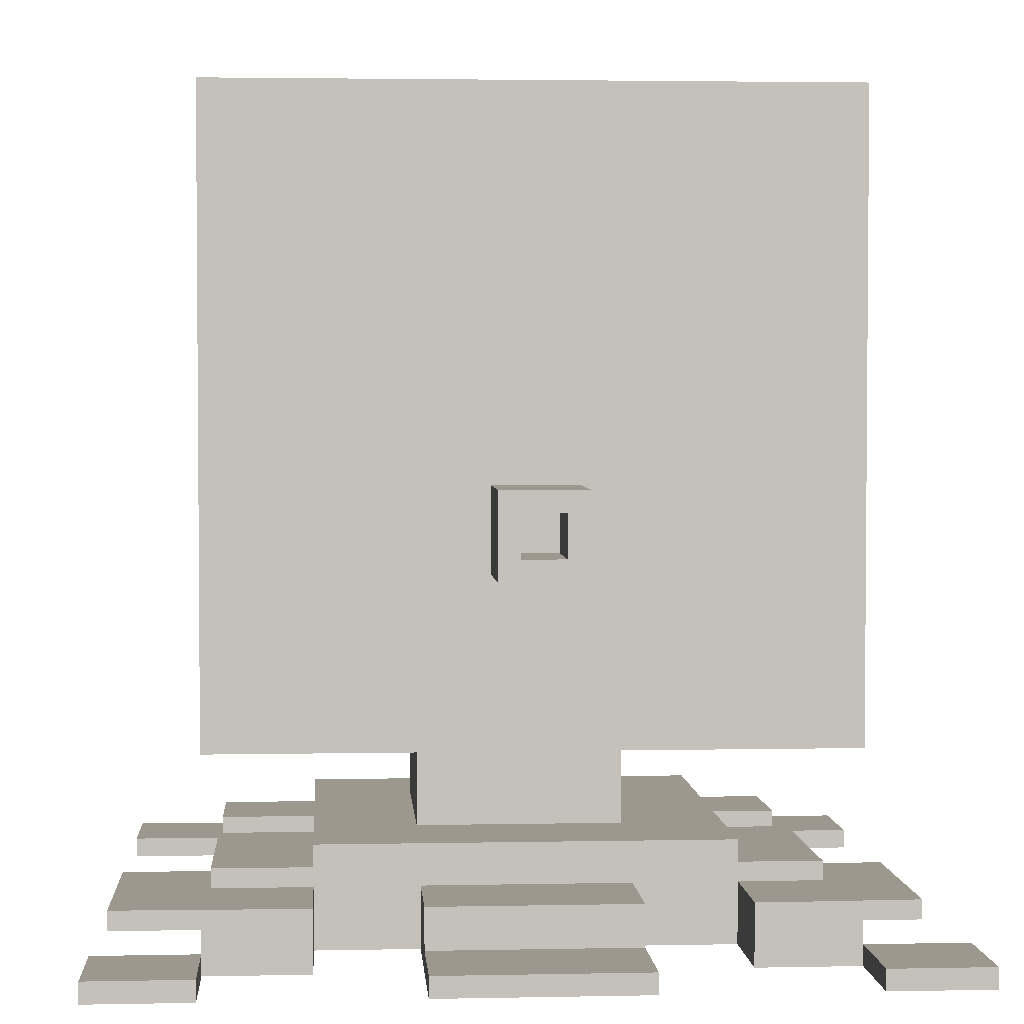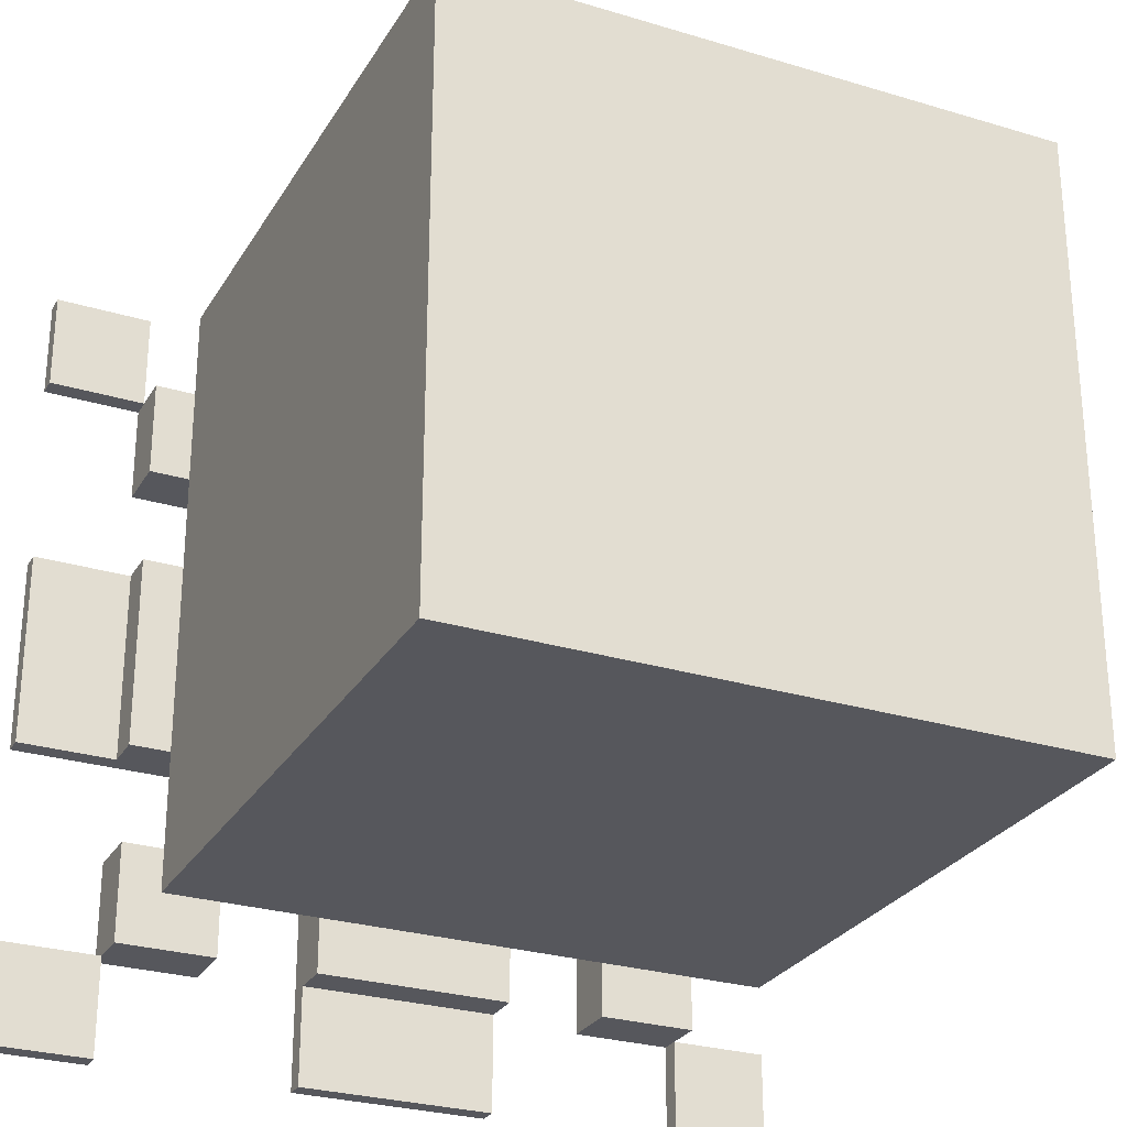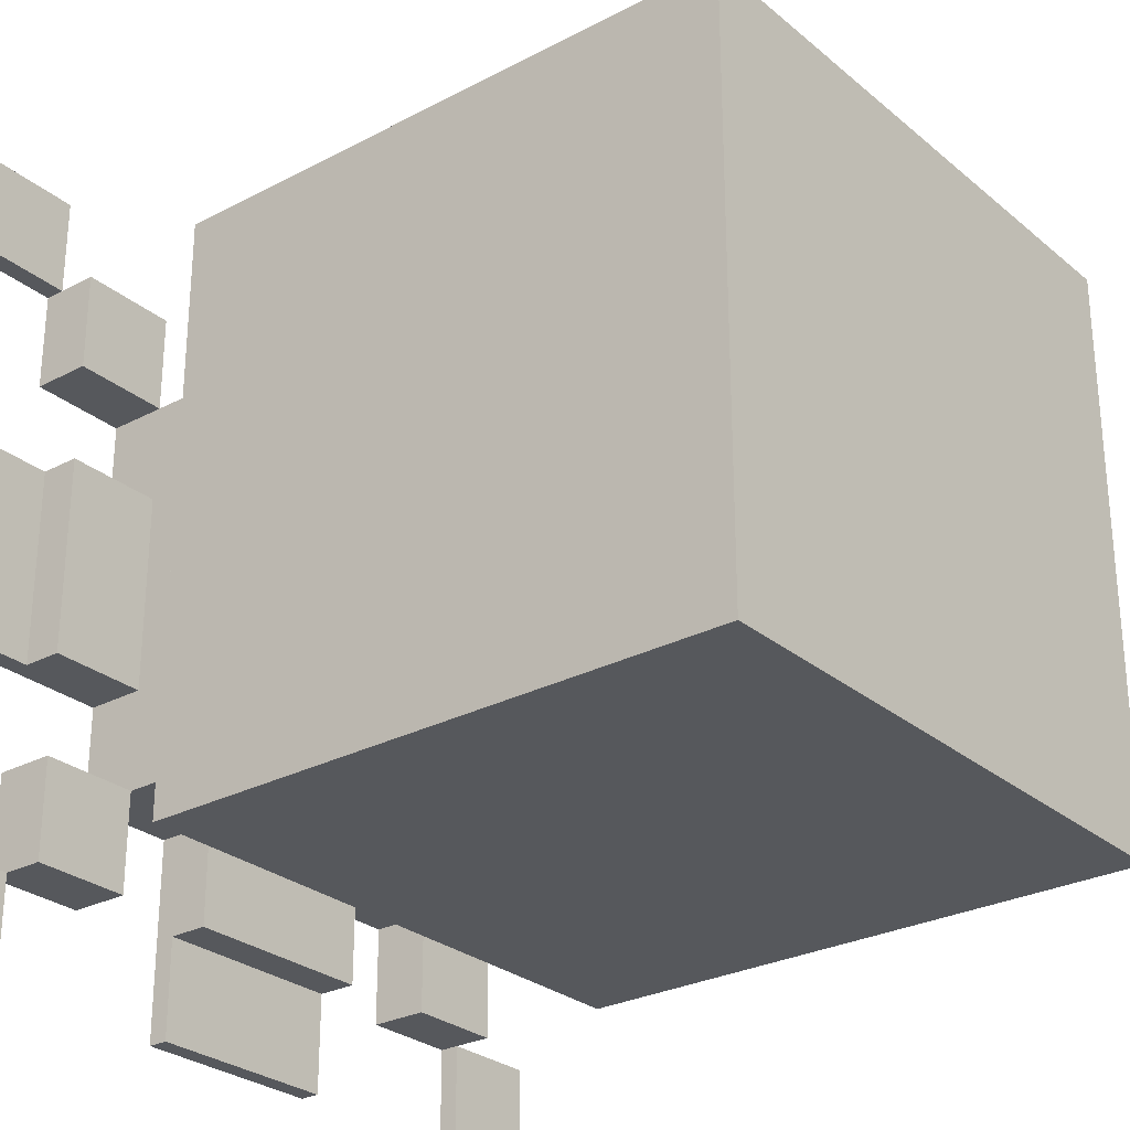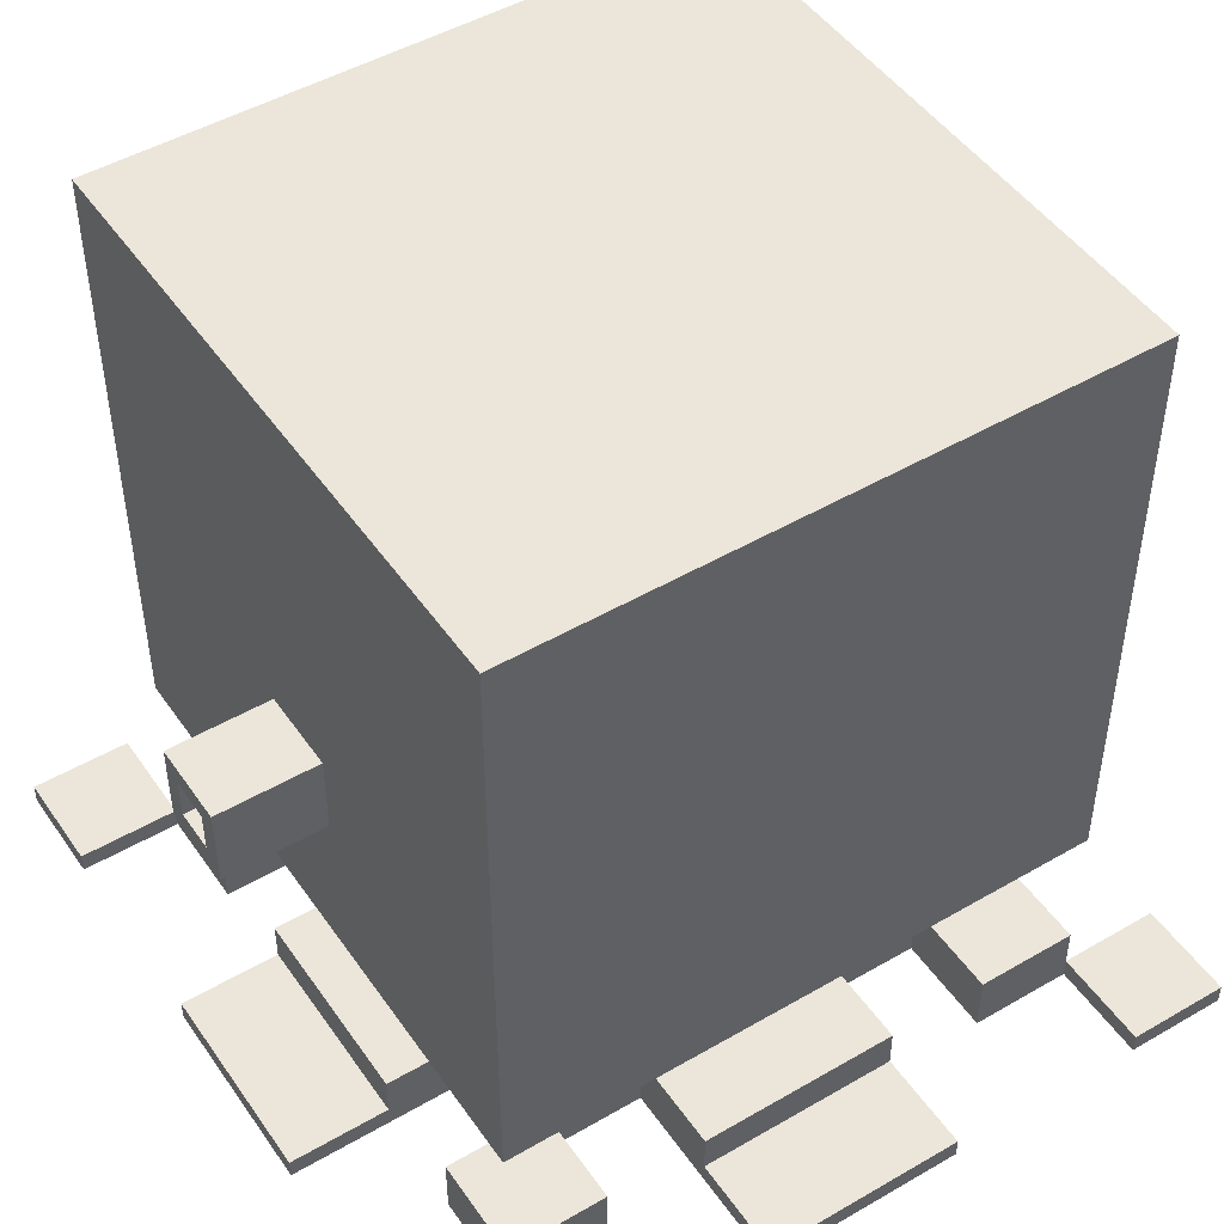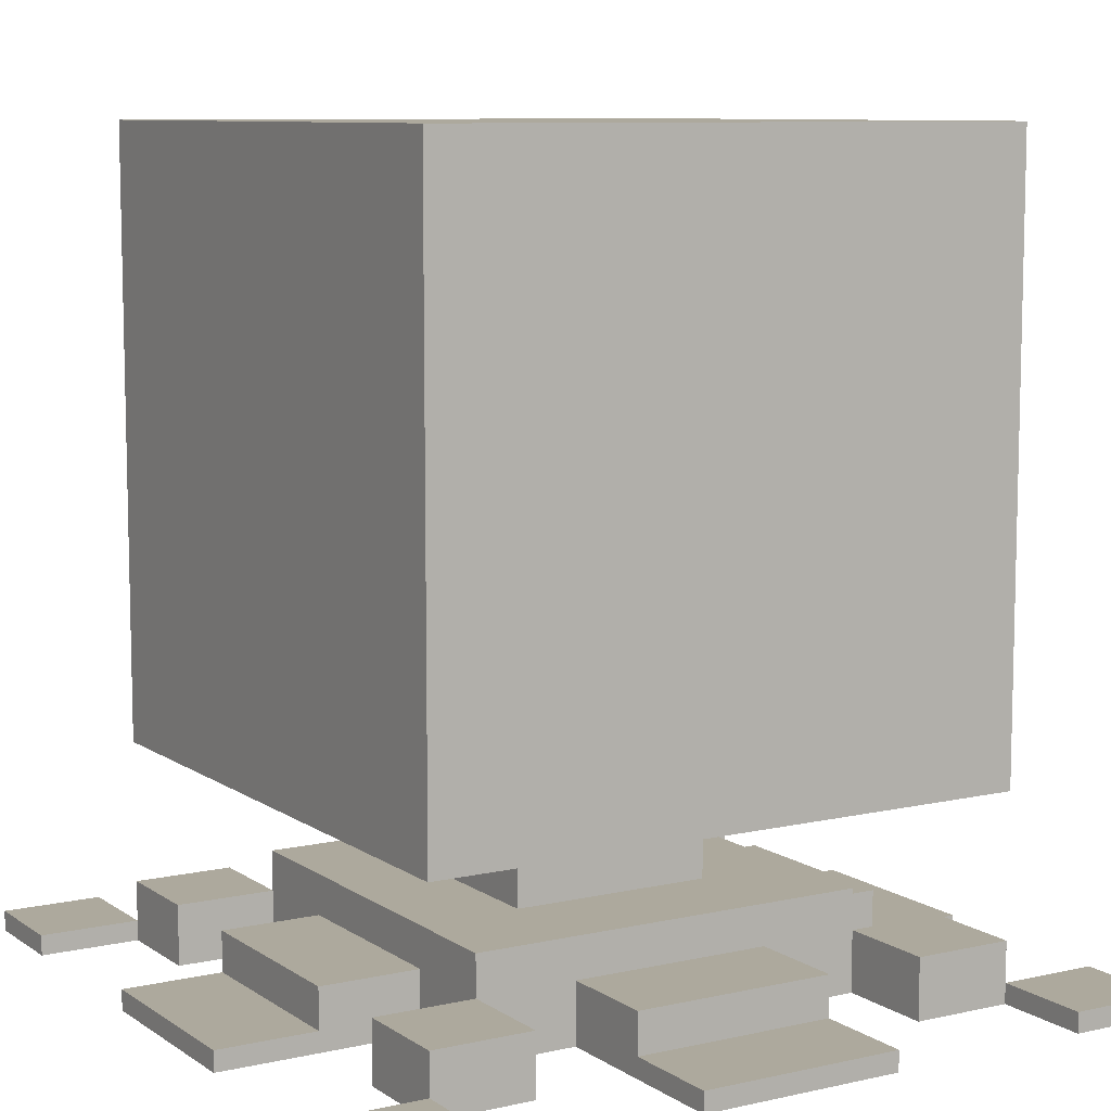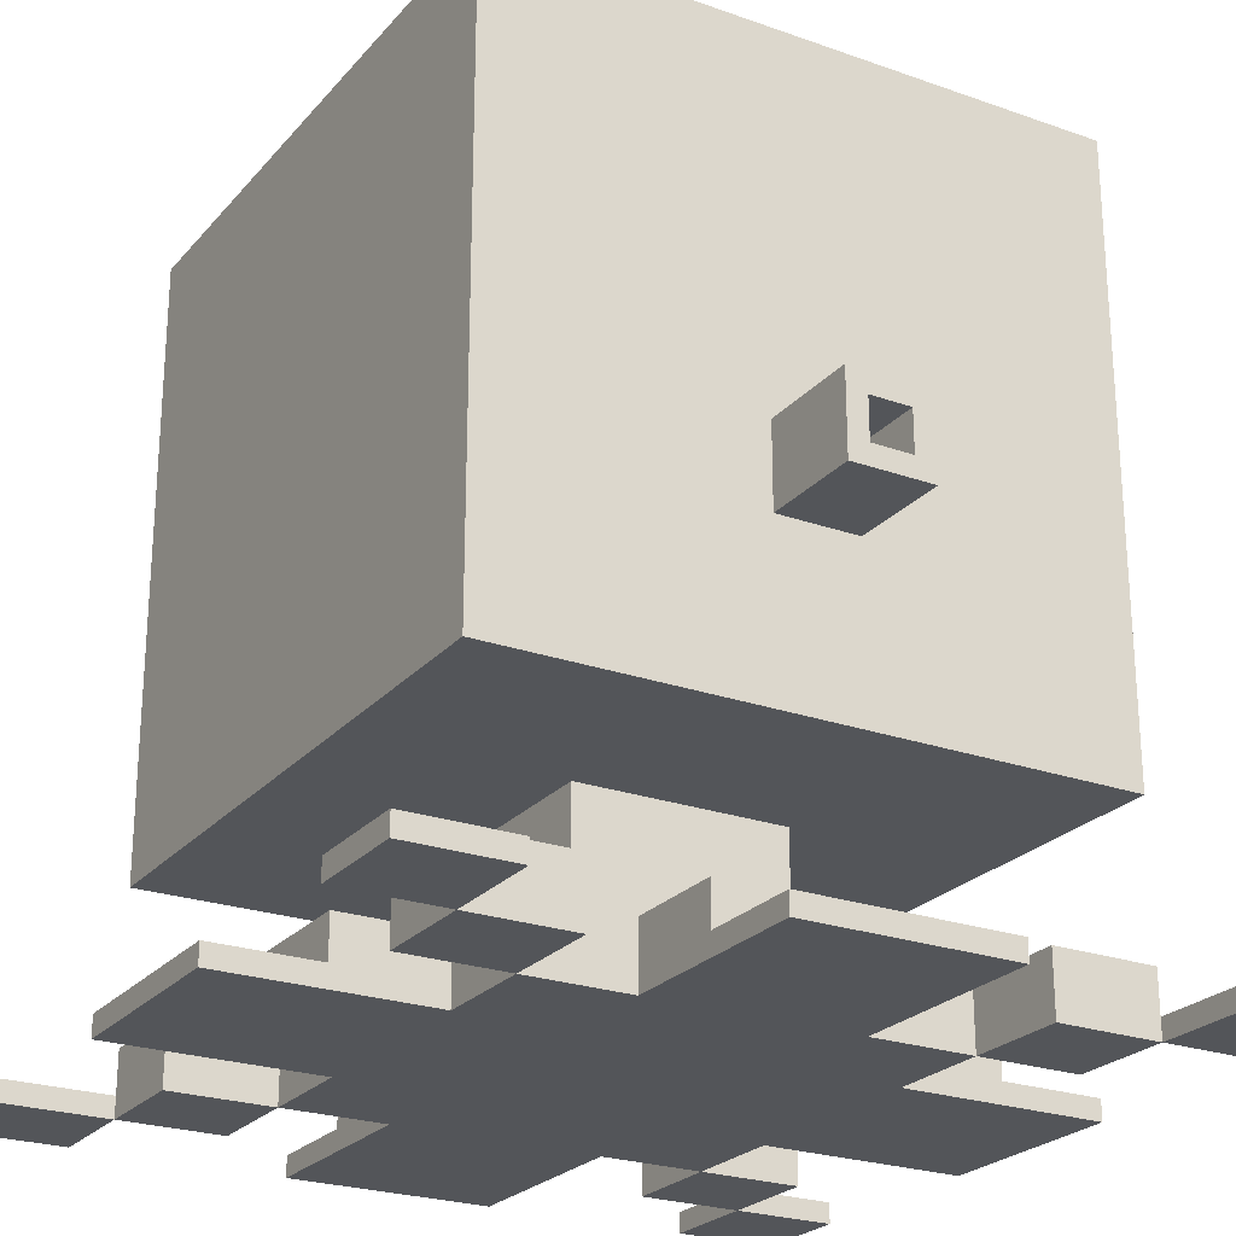
<metadata>
{"format":"obj","ext":"obj","renderer":"f3d","projection":"perspective","resolution":1024,"background":"white","views":[{"elev":3.0,"azim":-4.0,"up":"+Y"},{"elev":-27.6,"azim":155.1,"up":"+Z"},{"elev":-27.8,"azim":128.7,"up":"+Z"},{"elev":48.0,"azim":56.9,"up":"+Y"},{"elev":8.9,"azim":-121.1,"up":"+Y"},{"elev":-24.4,"azim":-30.3,"up":"+Y"}]}
</metadata>
<code>
g Octopus
v -20 0 20
v -20 0 15
v -20 0 5
v -20 0 -5
v -20 0 -15
v -20 0 -20
v -20 1 20
v -20 1 15
v -20 1 5
v -20 1 -5
v -20 1 -15
v -20 1 -20
v -15 0 15
v -15 0 10
v -15 0 -10
v -15 0 -15
v -15 1 15
v -15 1 5
v -15 1 -5
v -15 1 -15
v -15 3 15
v -15 3 10
v -15 3 5
v -15 3 -5
v -15 3 -10
v -15 3 -15
v -15 10 15
v -15 10 -15
v -15 40 15
v -15 40 -15
v -10 0 10
v -10 0 5
v -10 0 -5
v -10 0 -10
v -10 3 10
v -10 3 5
v -10 3 -5
v -10 3 -10
v -10 5 10
v -10 5 -10
v -5 0 20
v -5 0 10
v -5 0 -10
v -5 0 -20
v -5 1 20
v -5 1 15
v -5 1 -15
v -5 1 -20
v -5 3 15
v -5 3 10
v -5 3 -10
v -5 3 -15
v -5 5 5
v -5 5 -5
v -5 10 5
v -5 10 -5
v -2 18 20
v -2 18 15
v -2 22 20
v -2 22 15
v 1 19 20
v 1 19 16
v 1 21 20
v 1 21 16
v 10 0 15
v 10 0 10
v 10 0 -10
v 10 0 -15
v 10 3 15
v 10 3 10
v 10 3 -10
v 10 3 -15
v 15 0 20
v 15 0 15
v 15 0 -15
v 15 0 -20
v 15 1 20
v 15 1 15
v 15 1 -15
v 15 1 -20
v -15 0 20
v -15 0 15
v -15 0 -15
v -15 0 -20
v -15 1 20
v -15 1 15
v -15 1 -15
v -15 1 -20
v -10 0 15
v -10 0 10
v -10 0 -10
v -10 0 -15
v -10 3 15
v -10 3 10
v -10 3 -10
v -10 3 -15
v -1 19 20
v -1 19 16
v -1 21 20
v -1 21 16
v 2 18 20
v 2 18 15
v 2 22 20
v 2 22 15
v 5 0 20
v 5 0 10
v 5 0 -10
v 5 0 -20
v 5 1 20
v 5 1 15
v 5 1 -15
v 5 1 -20
v 5 3 15
v 5 3 10
v 5 3 -10
v 5 3 -15
v 5 5 5
v 5 5 -5
v 5 10 5
v 5 10 -5
v 10 0 10
v 10 0 5
v 10 0 -5
v 10 0 -10
v 10 3 10
v 10 3 5
v 10 3 -5
v 10 3 -10
v 10 5 10
v 10 5 -10
v 15 0 15
v 15 0 10
v 15 0 -10
v 15 0 -15
v 15 1 15
v 15 1 5
v 15 1 -5
v 15 1 -15
v 15 3 15
v 15 3 10
v 15 3 5
v 15 3 -5
v 15 3 -10
v 15 3 -15
v 15 10 15
v 15 10 -15
v 15 40 15
v 15 40 -15
v 20 0 20
v 20 0 15
v 20 0 5
v 20 0 -5
v 20 0 -15
v 20 0 -20
v 20 1 20
v 20 1 15
v 20 1 5
v 20 1 -5
v 20 1 -15
v 20 1 -20
v -20 0 20
v -20 1 20
v -15 0 20
v -15 1 20
v -5 0 20
v -5 1 20
v -2 18 20
v -2 22 20
v -1 19 20
v -1 21 20
v 1 19 20
v 1 21 20
v 2 18 20
v 2 22 20
v 5 0 20
v 5 1 20
v 15 0 20
v 15 1 20
v 20 0 20
v 20 1 20
v -1 19 16
v -1 21 16
v 1 19 16
v 1 21 16
v -15 0 15
v -15 1 15
v -15 3 15
v -15 10 15
v -15 40 15
v -13 25 15
v -13 35 15
v -10 0 15
v -10 3 15
v -10 28 15
v -10 32 15
v -6 28 15
v -6 32 15
v -5 1 15
v -5 3 15
v -3 25 15
v -3 35 15
v -2 18 15
v -2 22 15
v 2 18 15
v 2 22 15
v 3 25 15
v 3 35 15
v 5 1 15
v 5 3 15
v 6 28 15
v 6 32 15
v 10 0 15
v 10 3 15
v 10 28 15
v 10 32 15
v 13 25 15
v 13 35 15
v 15 0 15
v 15 1 15
v 15 3 15
v 15 10 15
v 15 40 15
v -10 0 10
v -10 3 10
v -10 5 10
v -5 0 10
v -5 3 10
v 5 0 10
v 5 3 10
v 10 0 10
v 10 3 10
v 10 5 10
v -20 0 5
v -20 1 5
v -15 1 5
v -15 3 5
v -10 0 5
v -10 3 5
v -5 5 5
v -5 10 5
v 5 5 5
v 5 10 5
v 10 0 5
v 10 3 5
v 15 1 5
v 15 3 5
v 20 0 5
v 20 1 5
v -15 0 -10
v -15 3 -10
v -10 0 -10
v -10 3 -10
v 10 0 -10
v 10 3 -10
v 15 0 -10
v 15 3 -10
v -20 0 -15
v -20 1 -15
v -15 0 -15
v -15 1 -15
v 15 0 -15
v 15 1 -15
v 20 0 -15
v 20 1 -15
v -20 0 15
v -20 1 15
v -15 0 15
v -15 1 15
v 15 0 15
v 15 1 15
v 20 0 15
v 20 1 15
v -15 0 10
v -15 3 10
v -10 0 10
v -10 3 10
v 10 0 10
v 10 3 10
v 15 0 10
v 15 3 10
v -20 0 -5
v -20 1 -5
v -15 1 -5
v -15 3 -5
v -10 0 -5
v -10 3 -5
v -5 5 -5
v -5 10 -5
v 5 5 -5
v 5 10 -5
v 10 0 -5
v 10 3 -5
v 15 1 -5
v 15 3 -5
v 20 0 -5
v 20 1 -5
v -10 0 -10
v -10 3 -10
v -10 5 -10
v -5 0 -10
v -5 3 -10
v 5 0 -10
v 5 3 -10
v 10 0 -10
v 10 3 -10
v 10 5 -10
v -15 0 -15
v -15 1 -15
v -15 3 -15
v -15 10 -15
v -15 40 -15
v -10 0 -15
v -10 3 -15
v -5 1 -15
v -5 3 -15
v 5 1 -15
v 5 3 -15
v 10 0 -15
v 10 3 -15
v 15 0 -15
v 15 1 -15
v 15 3 -15
v 15 10 -15
v 15 40 -15
v -20 0 -20
v -20 1 -20
v -15 0 -20
v -15 1 -20
v -5 0 -20
v -5 1 -20
v 5 0 -20
v 5 1 -20
v 15 0 -20
v 15 1 -20
v 20 0 -20
v 20 1 -20
v -20 0 20
v -15 0 20
v -5 0 20
v 5 0 20
v 15 0 20
v 20 0 20
v -20 0 15
v -15 0 15
v -10 0 15
v 10 0 15
v 15 0 15
v 20 0 15
v -15 0 10
v -10 0 10
v -5 0 10
v 5 0 10
v 10 0 10
v 15 0 10
v -20 0 5
v -10 0 5
v 10 0 5
v 20 0 5
v -20 0 -5
v -10 0 -5
v 10 0 -5
v 20 0 -5
v -15 0 -10
v -10 0 -10
v -5 0 -10
v 5 0 -10
v 10 0 -10
v 15 0 -10
v -20 0 -15
v -15 0 -15
v -10 0 -15
v 10 0 -15
v 15 0 -15
v 20 0 -15
v -20 0 -20
v -15 0 -20
v -5 0 -20
v 5 0 -20
v 15 0 -20
v 20 0 -20
v -15 10 15
v 15 10 15
v -5 10 5
v 5 10 5
v -5 10 -5
v 5 10 -5
v -15 10 -15
v 15 10 -15
v -2 18 20
v 2 18 20
v -2 18 15
v 2 18 15
v -1 21 20
v 1 21 20
v -1 21 16
v 1 21 16
v -20 1 20
v -15 1 20
v -5 1 20
v 5 1 20
v 15 1 20
v 20 1 20
v -20 1 15
v -15 1 15
v -5 1 15
v 5 1 15
v 15 1 15
v 20 1 15
v -20 1 5
v -15 1 5
v 15 1 5
v 20 1 5
v -20 1 -5
v -15 1 -5
v 15 1 -5
v 20 1 -5
v -20 1 -15
v -15 1 -15
v -5 1 -15
v 5 1 -15
v 15 1 -15
v 20 1 -15
v -20 1 -20
v -15 1 -20
v -5 1 -20
v 5 1 -20
v 15 1 -20
v 20 1 -20
v -15 3 15
v -10 3 15
v -5 3 15
v 5 3 15
v 10 3 15
v 15 3 15
v -15 3 10
v -10 3 10
v -5 3 10
v 5 3 10
v 10 3 10
v 15 3 10
v -15 3 5
v -10 3 5
v 10 3 5
v 15 3 5
v -15 3 -5
v -10 3 -5
v 10 3 -5
v 15 3 -5
v -15 3 -10
v -10 3 -10
v -5 3 -10
v 5 3 -10
v 10 3 -10
v 15 3 -10
v -15 3 -15
v -10 3 -15
v -5 3 -15
v 5 3 -15
v 10 3 -15
v 15 3 -15
v -10 5 10
v 10 5 10
v -5 5 5
v 5 5 5
v -5 5 -5
v 5 5 -5
v -10 5 -10
v 10 5 -10
v -1 19 20
v 1 19 20
v -1 19 16
v 1 19 16
v -2 22 20
v 2 22 20
v -2 22 15
v 2 22 15
v -15 40 15
v 15 40 15
v -15 40 -15
v 15 40 -15
f 7 2 1
f 8 2 7
f 9 4 3
f 10 4 9
f 11 6 5
f 12 6 11
f 17 14 13
f 20 16 15
f 21 14 17
f 22 14 21
f 23 19 18
f 24 19 23
f 25 20 15
f 26 20 25
f 29 28 27
f 30 28 29
f 35 32 31
f 36 32 35
f 37 34 33
f 38 34 37
f 39 36 35
f 39 37 36
f 39 38 37
f 40 38 39
f 45 42 41
f 46 42 45
f 47 44 43
f 48 44 47
f 49 42 46
f 50 42 49
f 51 47 43
f 52 47 51
f 55 54 53
f 56 54 55
f 59 58 57
f 60 58 59
f 63 62 61
f 64 62 63
f 69 66 65
f 70 66 69
f 71 68 67
f 72 68 71
f 77 74 73
f 78 74 77
f 79 76 75
f 80 76 79
f 81 82 85
f 85 82 86
f 83 84 87
f 87 84 88
f 89 90 93
f 93 90 94
f 91 92 95
f 95 92 96
f 97 98 99
f 99 98 100
f 101 102 103
f 103 102 104
f 105 106 109
f 109 106 110
f 107 108 111
f 111 108 112
f 110 106 113
f 113 106 114
f 107 111 115
f 115 111 116
f 117 118 119
f 119 118 120
f 121 122 125
f 125 122 126
f 123 124 127
f 127 124 128
f 125 126 129
f 126 127 129
f 127 128 129
f 129 128 130
f 131 132 135
f 133 134 138
f 135 132 139
f 139 132 140
f 136 137 141
f 141 137 142
f 133 138 143
f 143 138 144
f 145 146 147
f 147 146 148
f 149 150 155
f 155 150 156
f 151 152 157
f 157 152 158
f 153 154 159
f 159 154 160
f 163 162 161
f 164 162 163
f 169 168 167
f 170 168 169
f 171 169 167
f 172 168 170
f 173 171 167
f 173 172 171
f 174 168 172
f 174 172 173
f 175 166 165
f 176 166 175
f 179 178 177
f 180 178 179
f 183 182 181
f 184 182 183
f 190 189 188
f 191 189 190
f 192 186 185
f 192 187 186
f 193 187 192
f 194 191 190
f 195 191 194
f 196 194 190
f 196 195 194
f 197 191 195
f 197 195 196
f 200 196 190
f 200 190 188
f 200 197 196
f 201 189 191
f 201 197 200
f 201 191 197
f 202 200 188
f 202 201 200
f 203 201 202
f 204 202 188
f 205 201 203
f 206 201 205
f 206 205 204
f 207 189 201
f 207 201 206
f 208 199 198
f 209 199 208
f 210 207 206
f 211 207 210
f 214 210 206
f 214 211 210
f 215 207 211
f 215 211 214
f 216 206 204
f 216 214 206
f 216 215 214
f 217 207 215
f 217 215 216
f 217 189 207
f 218 213 212
f 219 213 218
f 220 213 219
f 221 216 204
f 221 204 188
f 221 217 216
f 222 189 217
f 222 217 221
f 226 224 223
f 226 225 224
f 227 225 226
f 229 225 227
f 230 229 228
f 231 225 229
f 231 229 230
f 232 225 231
f 235 234 233
f 237 235 233
f 237 236 235
f 238 236 237
f 241 240 239
f 242 240 241
f 245 244 243
f 246 244 245
f 247 245 243
f 248 245 247
f 251 250 249
f 252 250 251
f 255 254 253
f 256 254 255
f 259 258 257
f 260 258 259
f 263 262 261
f 264 262 263
f 265 266 267
f 267 266 268
f 269 270 271
f 271 270 272
f 273 274 275
f 275 274 276
f 277 278 279
f 279 278 280
f 281 282 283
f 281 283 285
f 283 284 285
f 285 284 286
f 287 288 289
f 289 288 290
f 291 292 293
f 293 292 294
f 291 293 295
f 295 293 296
f 297 298 300
f 298 299 300
f 300 299 301
f 301 299 303
f 302 303 304
f 303 299 305
f 304 303 305
f 305 299 306
f 307 308 312
f 308 309 312
f 312 309 313
f 314 315 316
f 316 315 317
f 318 319 320
f 320 319 321
f 321 319 322
f 310 311 323
f 323 311 324
f 325 326 327
f 327 326 328
f 329 330 331
f 331 330 332
f 333 334 335
f 335 334 336
f 343 338 337
f 344 338 343
f 347 342 341
f 348 342 347
f 349 345 344
f 350 345 349
f 351 340 339
f 352 340 351
f 353 347 346
f 354 347 353
f 356 352 351
f 356 353 352
f 356 351 350
f 357 353 356
f 359 357 356
f 359 358 357
f 359 356 355
f 360 358 359
f 361 358 360
f 362 358 361
f 364 361 360
f 365 361 364
f 366 361 365
f 367 361 366
f 370 364 363
f 371 364 370
f 372 368 367
f 373 368 372
f 375 370 369
f 376 370 375
f 377 366 365
f 378 366 377
f 379 374 373
f 380 374 379
f 383 382 381
f 384 382 383
f 385 383 381
f 386 382 384
f 387 385 381
f 387 386 385
f 388 382 386
f 388 386 387
f 391 390 389
f 392 390 391
f 395 394 393
f 396 394 395
f 397 398 403
f 403 398 404
f 399 400 405
f 405 400 406
f 401 402 407
f 407 402 408
f 409 410 413
f 413 410 414
f 411 412 415
f 415 412 416
f 417 418 423
f 423 418 424
f 419 420 425
f 425 420 426
f 421 422 427
f 427 422 428
f 429 430 435
f 435 430 436
f 431 432 437
f 437 432 438
f 433 434 439
f 439 434 440
f 441 442 445
f 445 442 446
f 443 444 447
f 447 444 448
f 449 450 455
f 455 450 456
f 451 452 457
f 457 452 458
f 453 454 459
f 459 454 460
f 461 462 463
f 463 462 464
f 461 463 465
f 464 462 466
f 461 465 467
f 465 466 467
f 466 462 468
f 467 466 468
f 469 470 471
f 471 470 472
f 473 474 475
f 475 474 476
f 477 478 479
f 479 478 480

</code>
